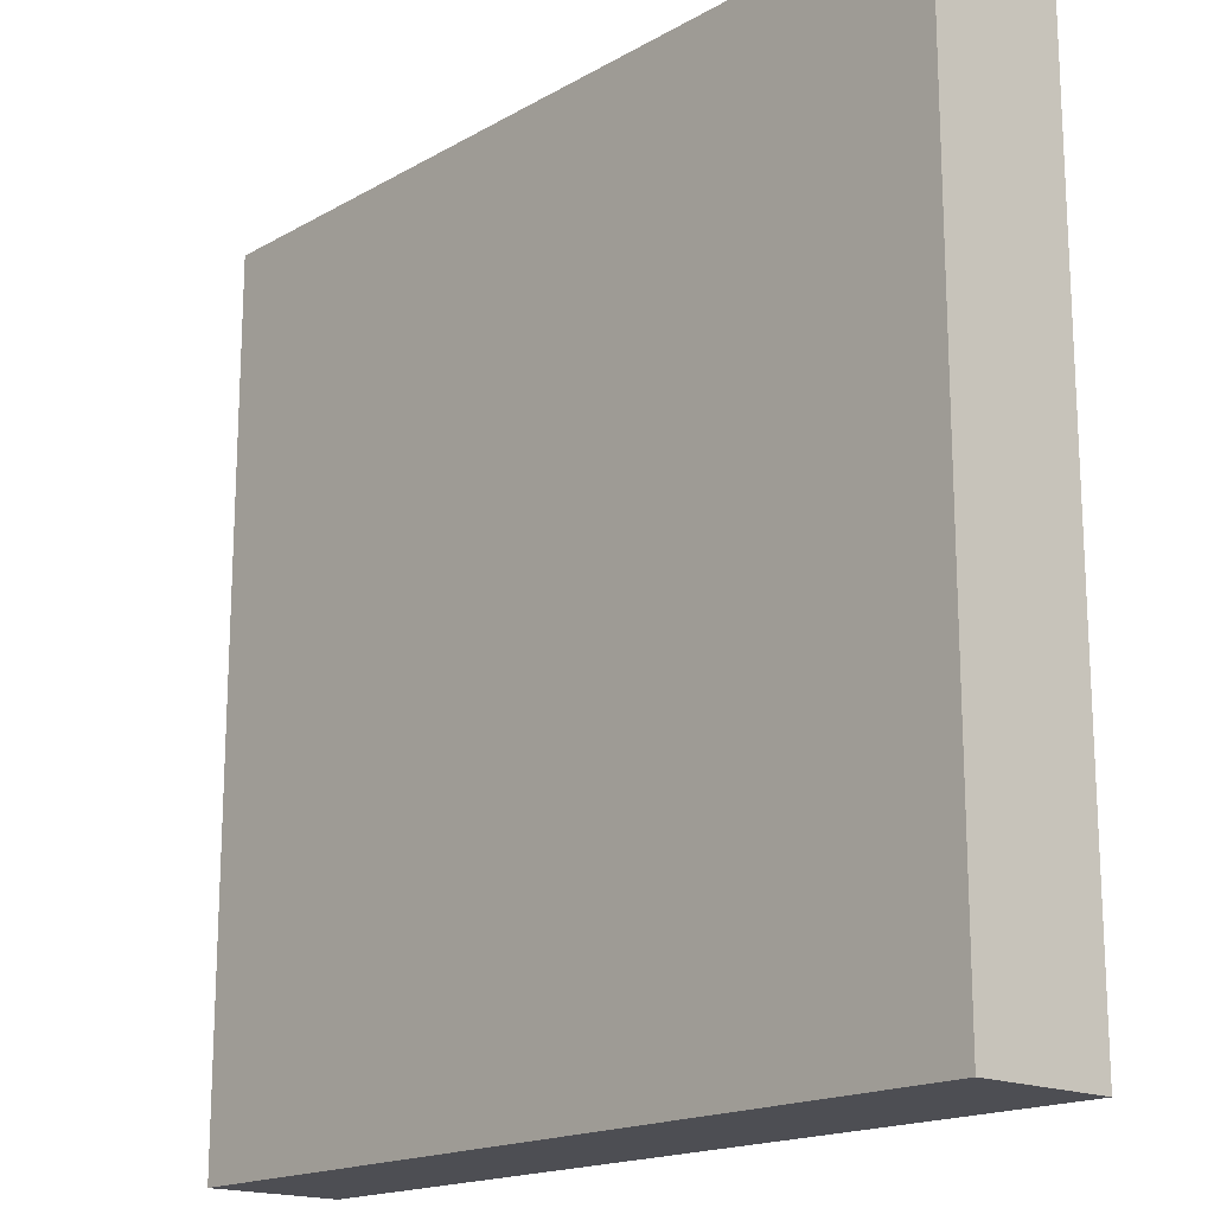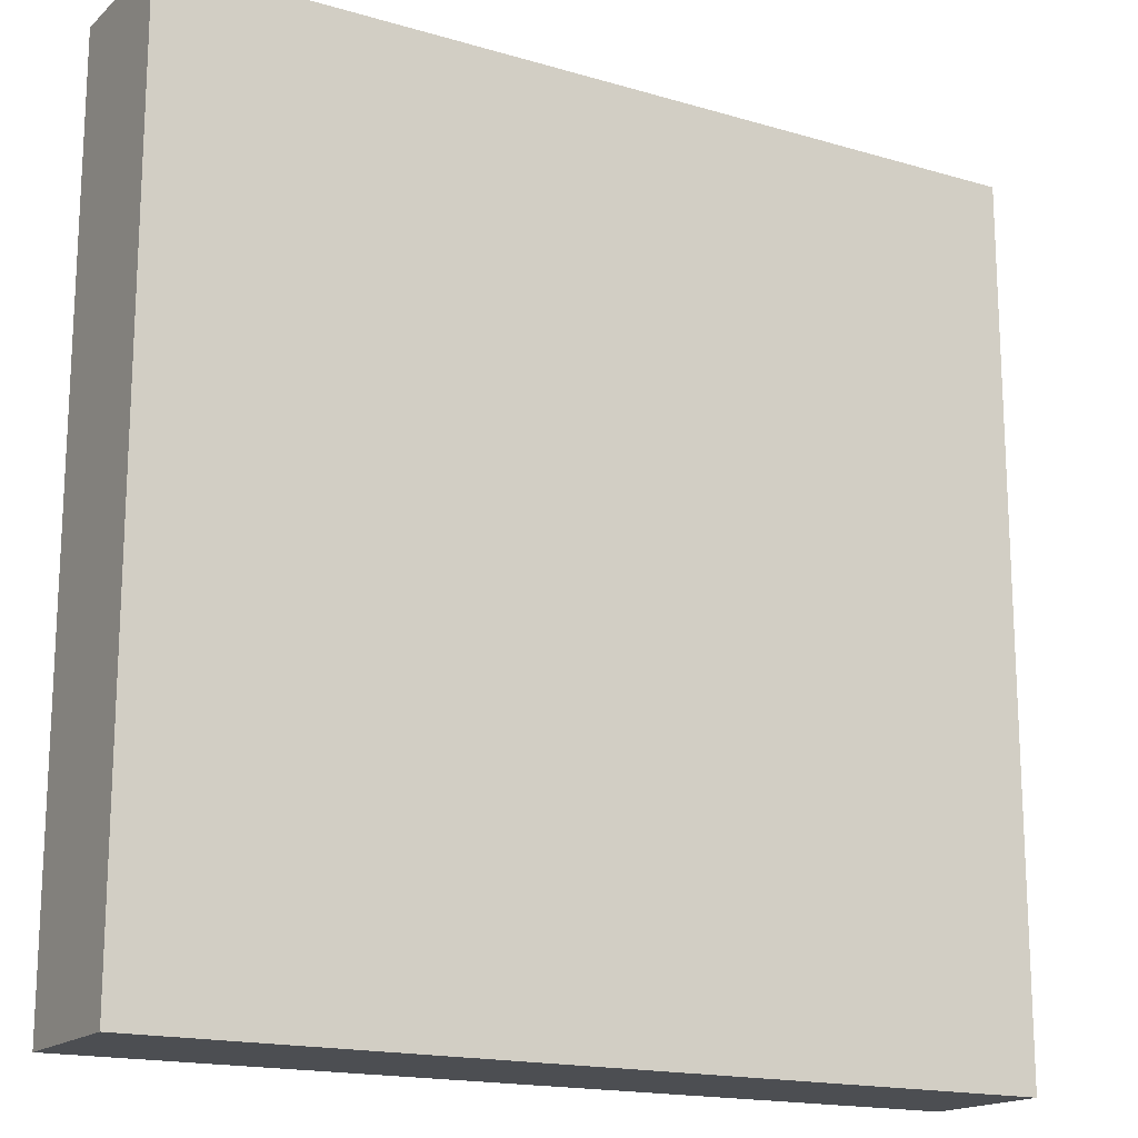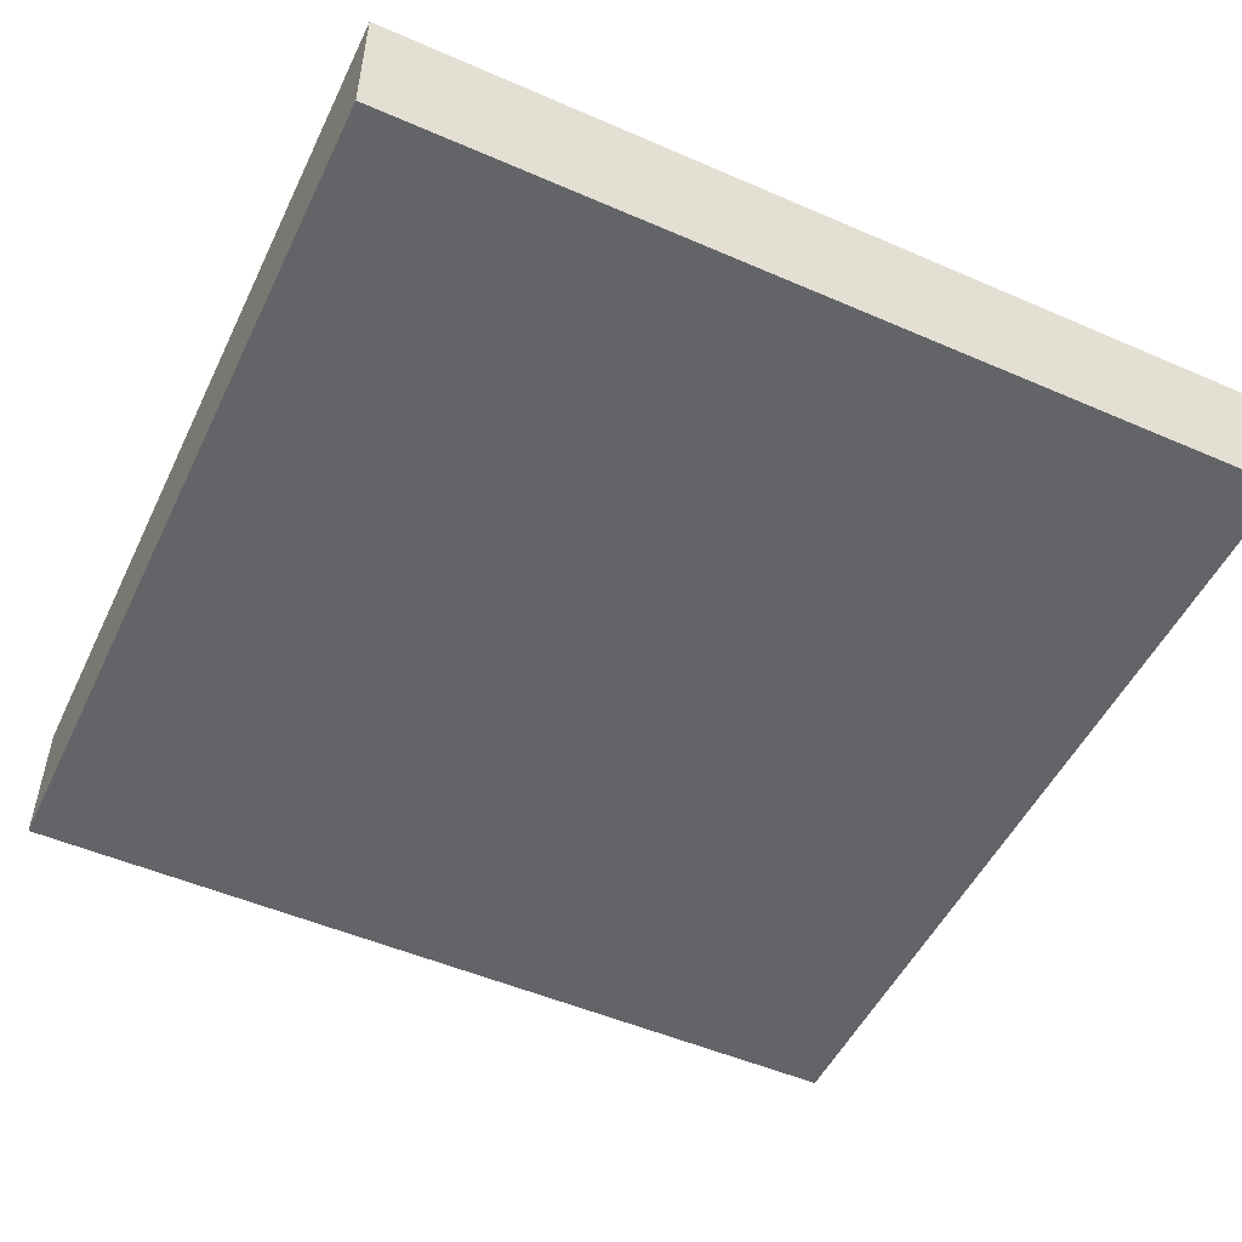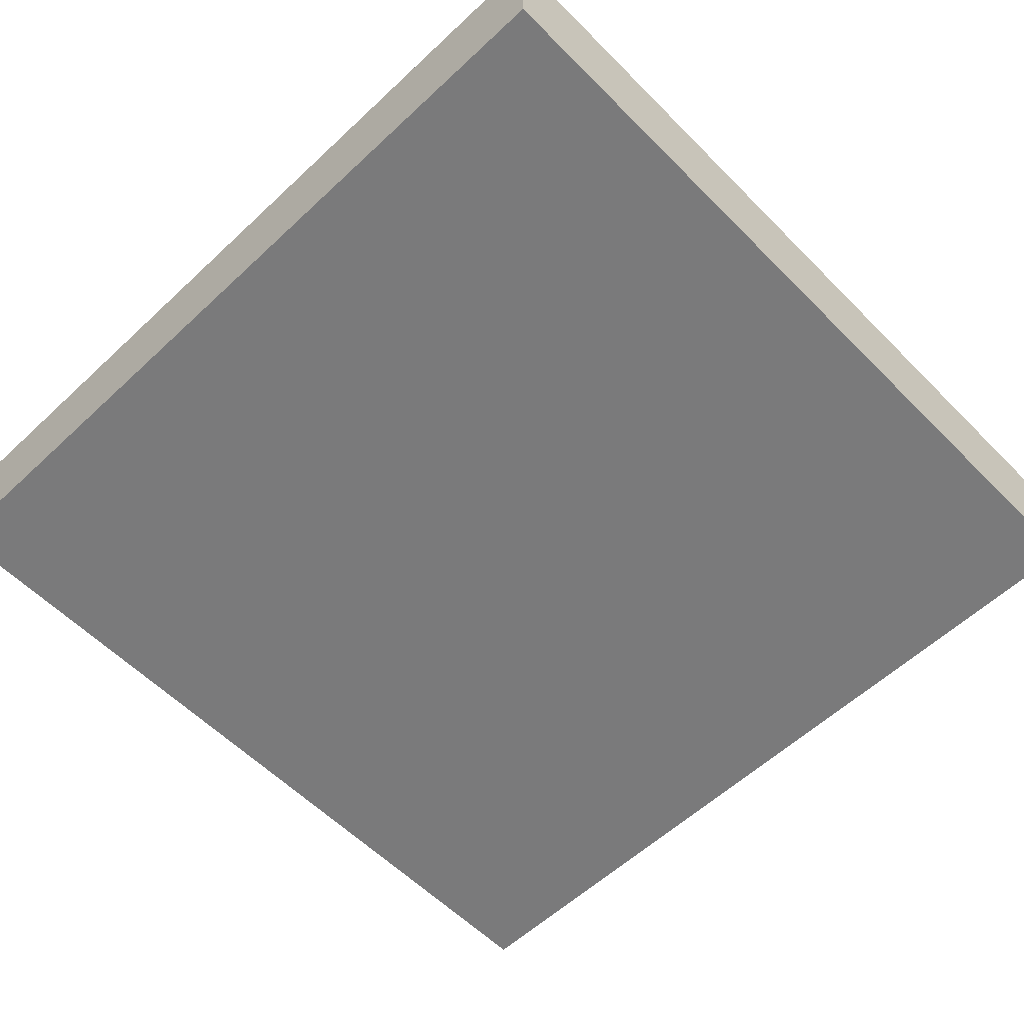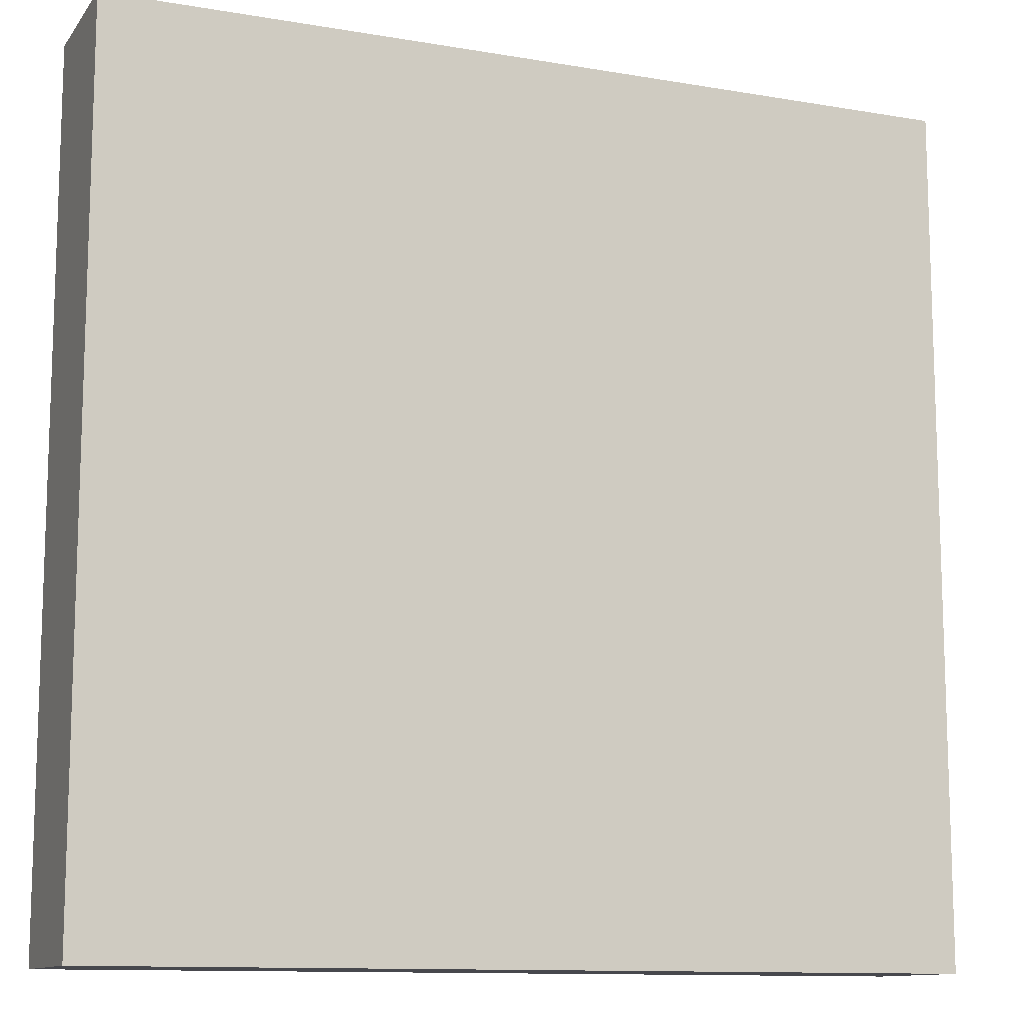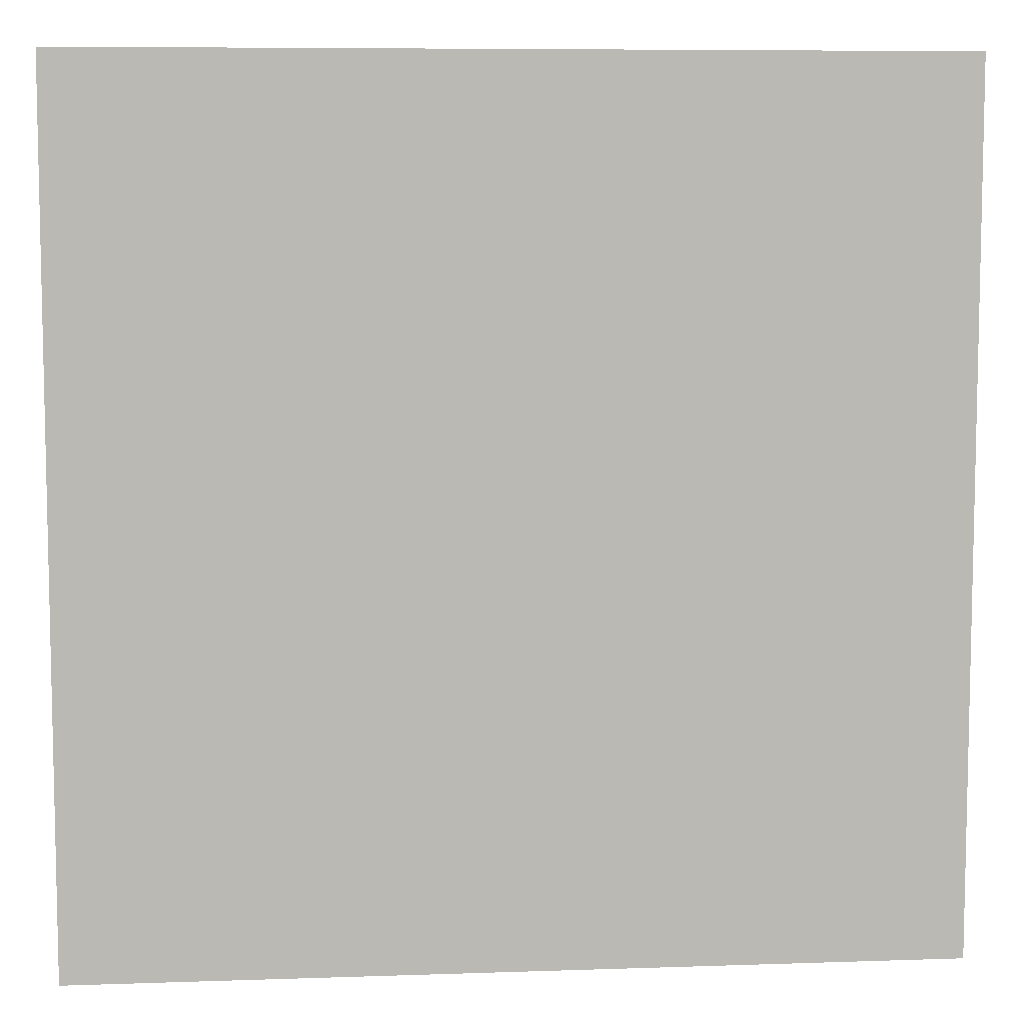
<metadata>
{"format":"obj","ext":"obj","renderer":"f3d","projection":"perspective","resolution":1024,"background":"white","views":[{"elev":-17.4,"azim":48.1,"up":"+Z"},{"elev":-16.9,"azim":149.4,"up":"+Z"},{"elev":-51.1,"azim":154.7,"up":"+Y"},{"elev":-58.1,"azim":134.0,"up":"+Y"},{"elev":-11.7,"azim":157.7,"up":"+Z"},{"elev":7.6,"azim":174.5,"up":"+Z"}]}
</metadata>
<code>
o
v 0 0 0
v 0 0 -2.5
v 0 0.4 0
v 0 0.4 -2.5
v 2.5 0 0
v 2.5 0 -2.1
v 2.5 0 -2.5
v 2.5 0.4 0
v 2.5 0.4 -2.1
v 2.5 0.4 -2.5
v 0 0 0
v 0 0.4 0
v 0.4 0 0
v 0.4 0.4 0
v 2.5 0 0
v 2.5 0.4 0
v 0 0 -2.5
v 0 0.4 -2.5
v 2.5 0 -2.5
v 2.5 0.4 -2.5
v 0 0 0
v 0.4 0 0
v 2.5 0 0
v 0.4 0 -2.1
v 2.5 0 -2.1
v 0 0 -2.5
v 2.5 0 -2.5
v 0 0.4 0
v 0.4 0.4 0
v 2.5 0.4 0
v 0.4 0.4 -2.1
v 2.5 0.4 -2.1
v 0 0.4 -2.5
v 2.5 0.4 -2.5
f 3 2 1
f 4 2 3
f 5 6 8
f 6 7 9
f 8 6 9
f 9 7 10
f 13 12 11
f 14 12 13
f 15 14 13
f 16 14 15
f 17 18 19
f 19 18 20
f 24 22 21
f 24 23 22
f 25 23 24
f 26 24 21
f 26 25 24
f 27 25 26
f 28 29 31
f 29 30 31
f 31 30 32
f 28 31 33
f 31 32 33
f 33 32 34

</code>
